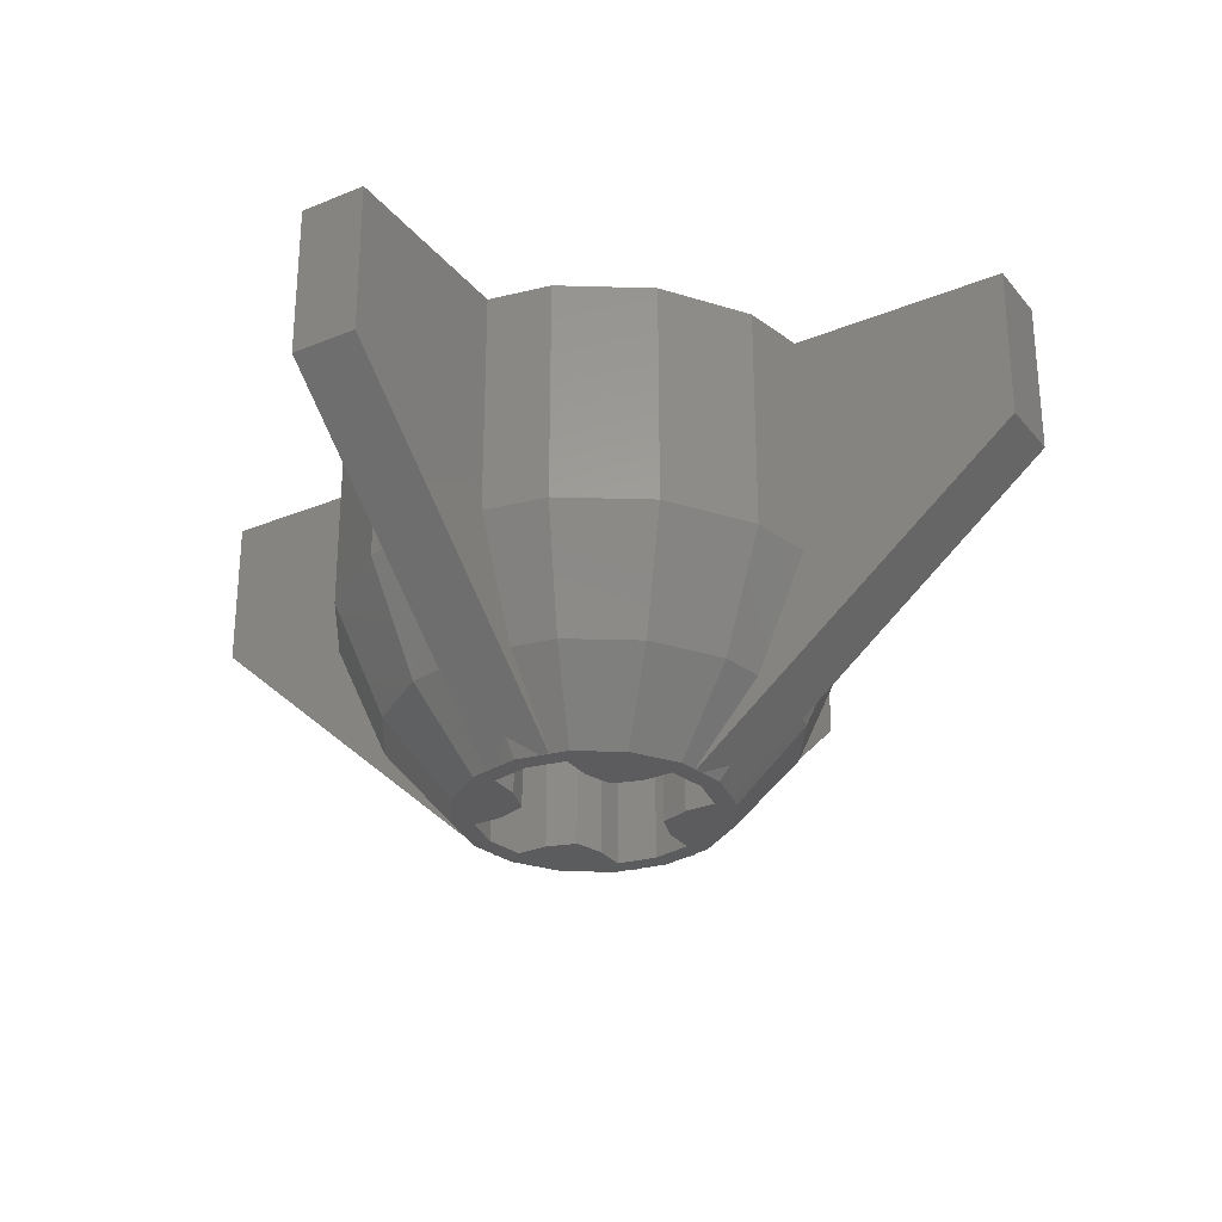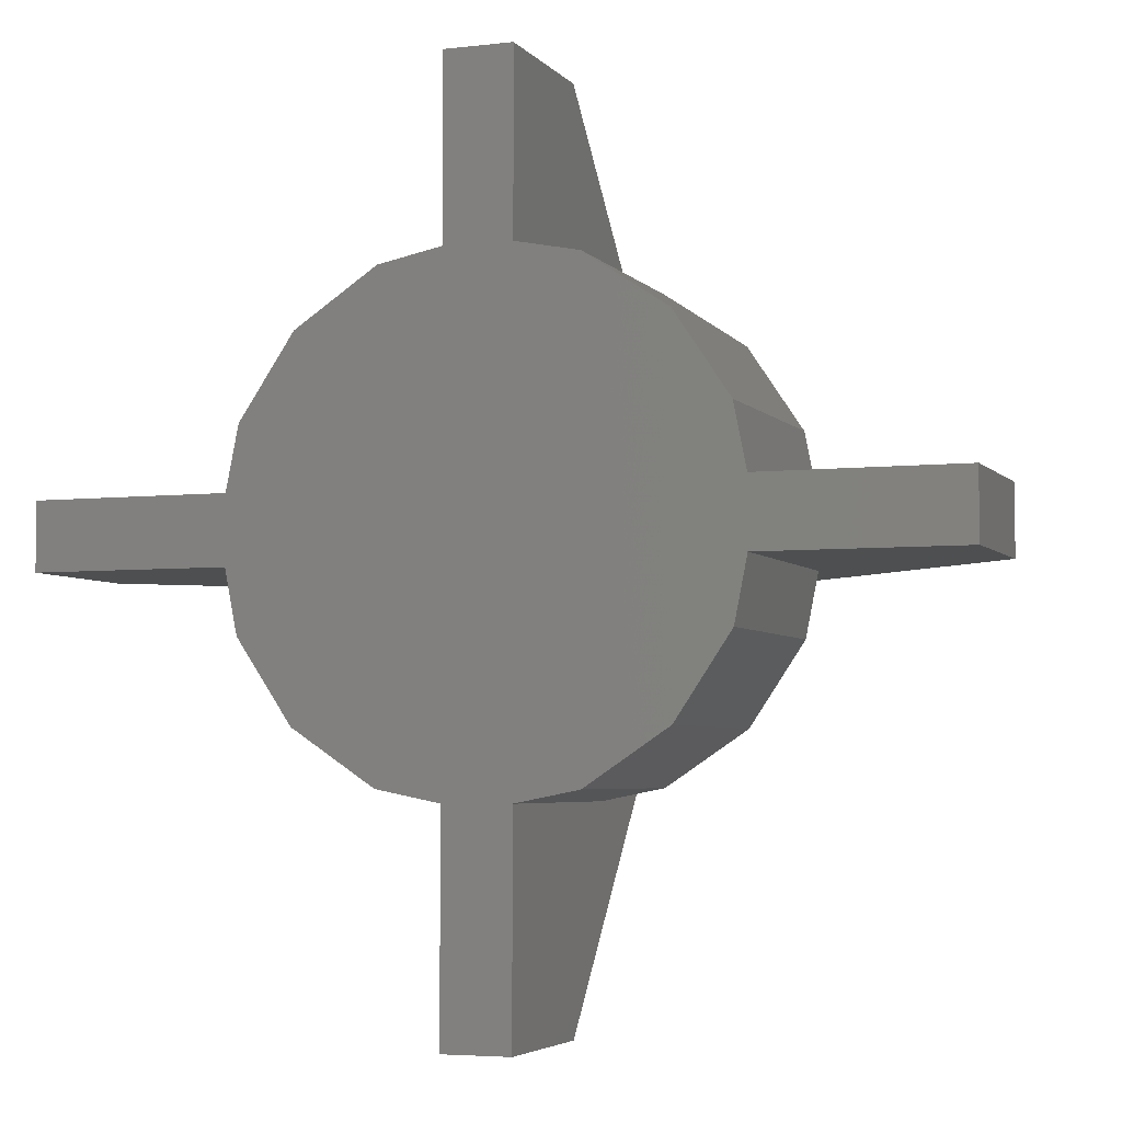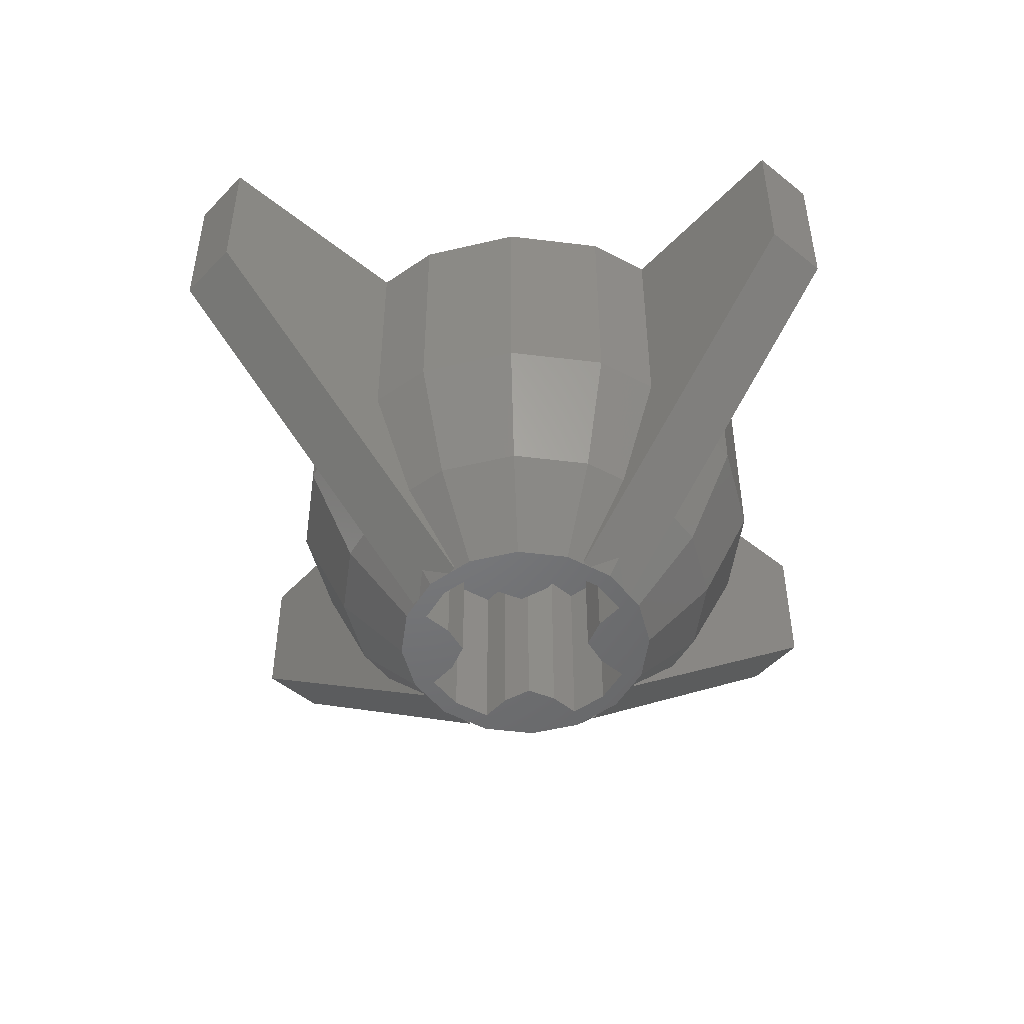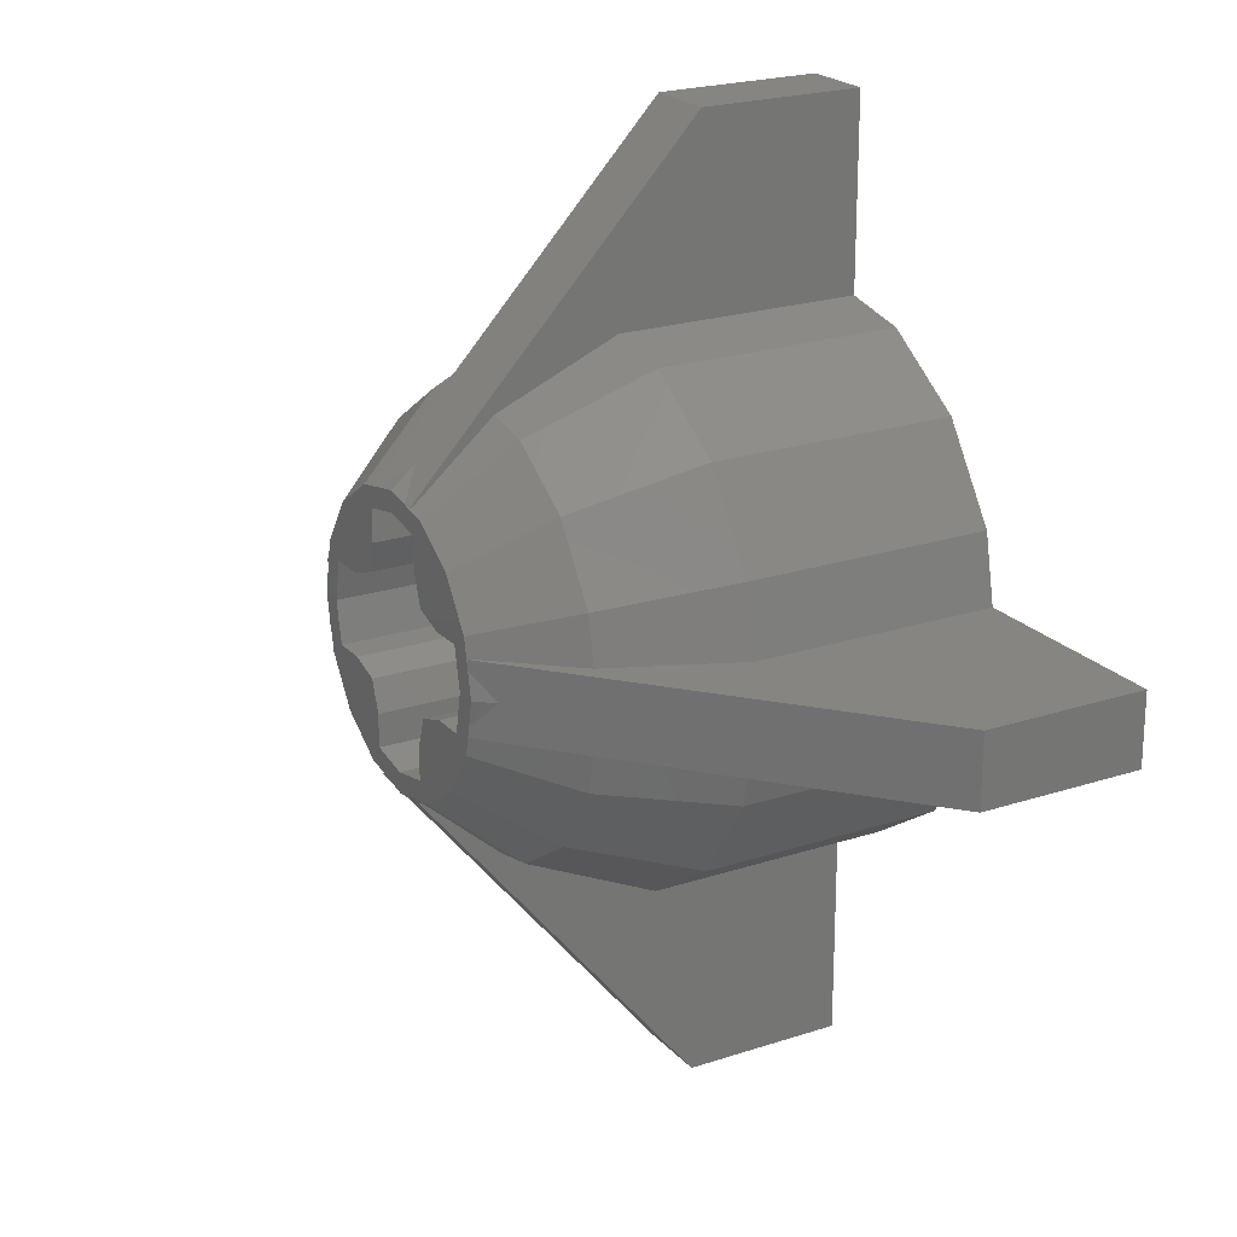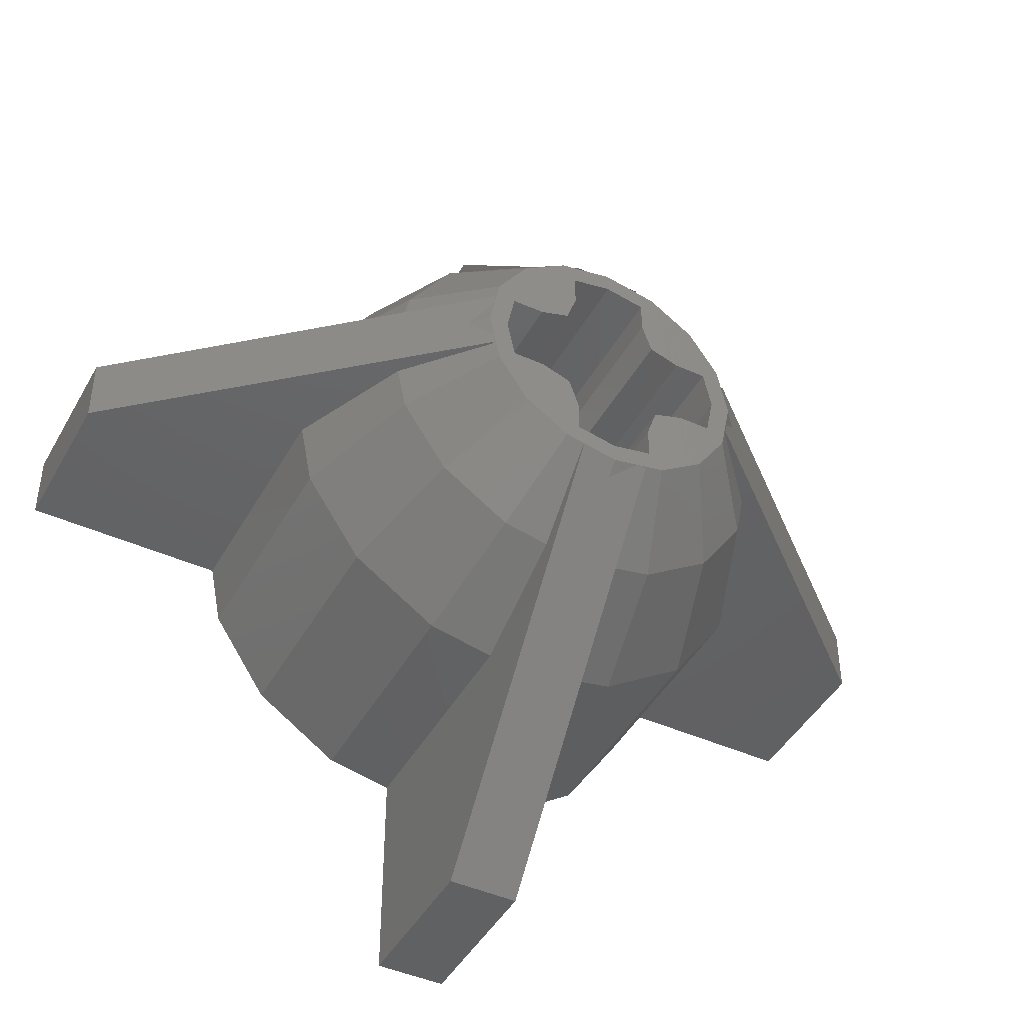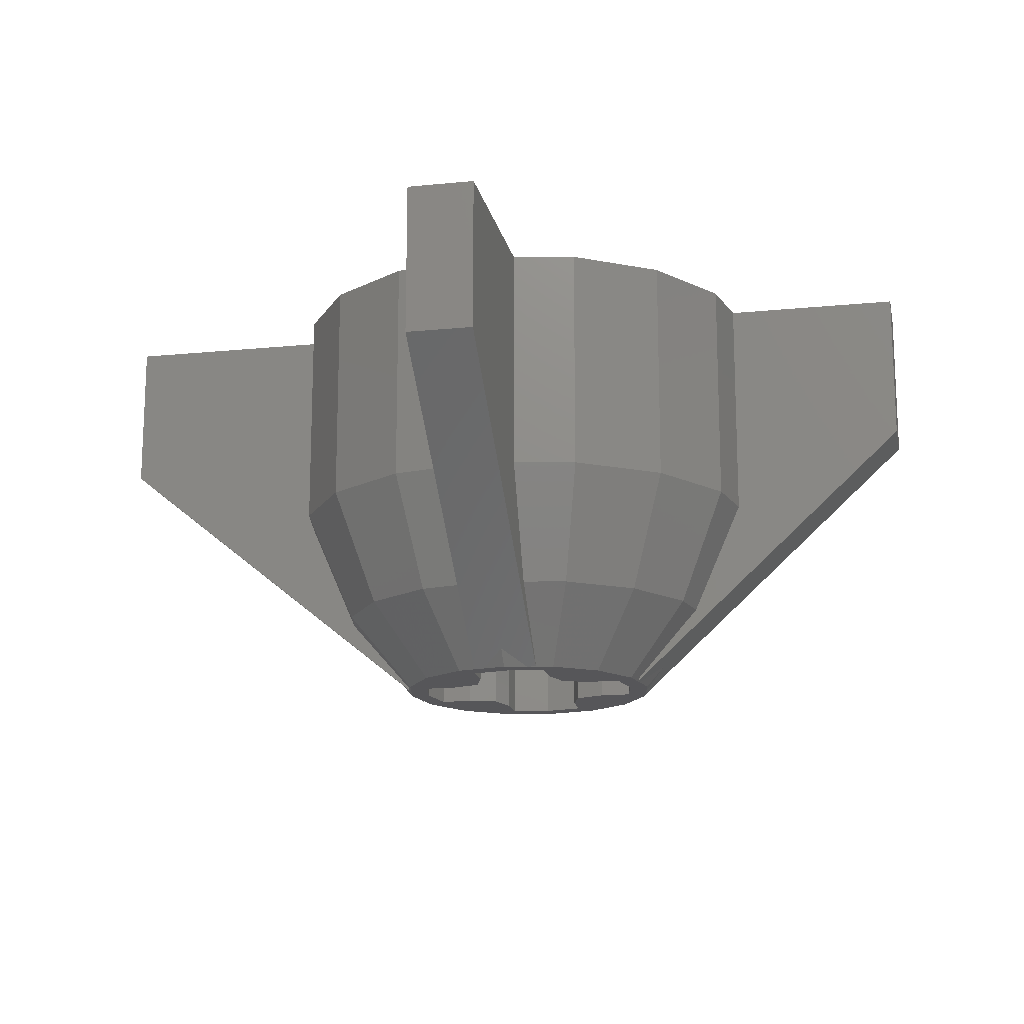
<metadata>
{"format":"stl","ext":"stl","renderer":"f3d","projection":"perspective","resolution":1024,"background":"white","views":[{"elev":-29.4,"azim":121.3,"up":"+Y"},{"elev":-4.5,"azim":-159.7,"up":"+Z"},{"elev":-50.3,"azim":-131.5,"up":"+Y"},{"elev":21.9,"azim":60.0,"up":"+Z"},{"elev":-44.6,"azim":-27.6,"up":"+Z"},{"elev":-16.2,"azim":-78.3,"up":"+Y"}]}
</metadata>
<code>
# stl→obj: 185 verts, 296 faces
v 0.2217 0 0.09184
v 0.09184 0 0.2217
v 0.1 0 0.1
v -0.1 0 0.1
v -0.09184 0 0.2217
v -0.2217 0 0.09184
v -0.2217 0 -0.09184
v -0.09184 0 -0.2217
v -0.1 0 -0.1
v 0.09184 0 -0.2217
v 0.2217 0 -0.09184
v 0.1 0 -0.1
v 0.1697 0 0.1697
v -0.1697 0 0.1697
v -0.1697 0 -0.1697
v 0.1697 0 -0.1697
v 0.2217 0.4 -0.09184
v 0.09184 0.4 -0.2217
v 0.1 0.4 -0.1
v -0.1 0.4 -0.1
v -0.09184 0.4 -0.2217
v -0.2217 0.4 -0.09184
v -0.2217 0.4 0.09184
v -0.09184 0.4 0.2217
v -0.1 0.4 0.1
v 0.09184 0.4 0.2217
v 0.2217 0.4 0.09184
v 0.1 0.4 0.1
v 0.1697 0.4 -0.1697
v -0.1697 0.4 -0.1697
v -0.1697 0.4 0.1697
v 0.1697 0.4 0.1697
v 0.525 0.88 0
v 0.485 0.88 -0.2009
v 0 0.88 0
v 0.3712 0.88 -0.3712
v 0.2009 0.88 -0.485
v 0 0.88 -0.525
v -0.2009 0.88 -0.485
v -0.3712 0.88 -0.3712
v -0.485 0.88 -0.2009
v -0.525 0.88 -0
v -0.485 0.88 0.2009
v -0.3712 0.88 0.3712
v -0.2009 0.88 0.485
v -0 0.88 0.525
v 0.2009 0.88 0.485
v 0.3712 0.88 0.3712
v 0.485 0.88 0.2009
v 0.16 0 0.08
v 0.2241 0 0.08
v 0.08 0 0.16
v 0.08 0 0.2241
v -0.08 0 0.16
v -0.08 0 0.2241
v -0.2241 0 0.08
v -0.16 0 0.08
v -0.16 0 -0.08
v -0.2241 0 -0.08
v -0.08 0 -0.2241
v -0.08 0 -0.16
v 0.08 0 -0.2241
v 0.08 0 -0.16
v 0.16 0 -0.08
v 0.2241 0 -0.08
v 0.16 0.4 -0.08
v 0.2241 0.4 -0.08
v 0.08 0.4 -0.16
v 0.08 0.4 -0.2241
v -0.08 0.4 -0.16
v -0.08 0.4 -0.2241
v -0.2241 0.4 -0.08
v -0.16 0.4 -0.08
v -0.16 0.4 0.08
v -0.2241 0.4 0.08
v -0.08 0.4 0.2241
v -0.08 0.4 0.16
v 0.08 0.4 0.2241
v 0.08 0.4 0.16
v 0.16 0.4 0.08
v 0.2241 0.4 0.08
v 0.24 0.4 0
v 0.24 0 0
v 0 0 0.24
v 0 0.4 0.24
v -0.24 0 0
v -0.24 0.4 0
v 0 0 -0.24
v 0 0.4 -0.24
v 0.08 0.4 0.08
v 0 0.4 0
v -0.08 0.4 0.08
v 0.08 0.4 -0.08
v -0.08 0.4 -0.08
v 0.28 0 0
v 0.2587 0 0.1072
v 0.198 0 0.198
v 0.1072 0 0.2587
v -0 0 0.28
v -0 0 0.24
v -0.1072 0 0.2587
v -0.198 0 0.198
v -0.2587 0 0.1072
v -0.28 0 -0
v -0.24 0 -0
v -0.2587 0 -0.1072
v -0.198 0 -0.198
v -0.1072 0 -0.2587
v 0 0 -0.28
v 0.1072 0 -0.2587
v 0.198 0 -0.198
v 0.2587 0 -0.1072
v 0.525 0.4 0
v 0.485 0.4 0.2009
v 0.3712 0.4 0.3712
v 0.2009 0.4 0.485
v -0 0.4 0.525
v -0.2009 0.4 0.485
v -0.3712 0.4 0.3712
v -0.485 0.4 0.2009
v -0.525 0.4 -0
v -0.485 0.4 -0.2009
v -0.3712 0.4 -0.3712
v -0.2009 0.4 -0.485
v 0 0.4 -0.525
v 0.2009 0.4 -0.485
v 0.3712 0.4 -0.3712
v 0.485 0.4 -0.2009
v -0.42 0.16 0
v -0.28 0 0
v -0.388 0.16 0.1607
v -0.297 0.16 0.297
v -0.1607 0.16 0.388
v 0 0 0.28
v 0 0.16 0.42
v 0.1607 0.16 0.388
v 0.297 0.16 0.297
v 0.388 0.16 0.1607
v 0.28 0 -0
v 0.42 0.16 -0
v 0.388 0.16 -0.1607
v 0.297 0.16 -0.297
v 0.1607 0.16 -0.388
v -0 0 -0.28
v -0 0.16 -0.42
v -0.1607 0.16 -0.388
v -0.297 0.16 -0.297
v -0.388 0.16 -0.1607
v -0.42 0.16 -0
v -0 0.16 0.42
v 0.42 0.16 0
v 0 0.16 -0.42
v -0.525 0.4 0
v 0.92 0.56 -0.07
v 0.92 0.56 0.07
v 0.27 0 0.07
v 0.27 0 -0.07
v 0.92 0.88 0.07
v 0.5108 0.88 0.07
v 0.92 0.88 -0.07
v 0.5108 0.88 -0.07
v -0.07 0.56 -0.96
v 0.07 0.56 -0.96
v 0.07 0 -0.27
v -0.07 0 -0.27
v 0.07 0.88 -0.96
v 0.07 0.88 -0.5108
v -0.07 0.88 -0.96
v -0.07 0.88 -0.5108
v -0.92 0.56 0.07
v -0.92 0.56 -0.07
v -0.27 0 -0.07
v -0.27 0 0.07
v -0.92 0.88 -0.07
v -0.5108 0.88 -0.07
v -0.92 0.88 0.07
v -0.5108 0.88 0.07
v 0.07 0.56 0.88
v -0.07 0.56 0.88
v -0.07 0 0.27
v 0.07 0 0.27
v -0.07 0.88 0.88
v -0.07 0.88 0.5108
v 0.07 0.88 0.88
v 0.07 0.88 0.5108
f 1 2 3
f 4 5 6
f 7 8 9
f 10 11 12
f 1 13 2
f 5 14 6
f 7 15 8
f 10 16 11
f 17 18 19
f 20 21 22
f 23 24 25
f 26 27 28
f 17 29 18
f 21 30 22
f 23 31 24
f 26 32 27
f 33 34 35
f 34 36 35
f 36 37 35
f 37 38 35
f 38 39 35
f 39 40 35
f 40 41 35
f 41 42 35
f 42 43 35
f 43 44 35
f 44 45 35
f 45 46 35
f 46 47 35
f 47 48 35
f 48 49 35
f 49 33 35
f 3 50 51
f 3 51 1
f 52 3 2
f 52 2 53
f 4 54 55
f 4 55 5
f 56 57 4
f 56 4 6
f 58 59 7
f 58 7 9
f 8 60 61
f 8 61 9
f 62 10 12
f 62 12 63
f 64 12 11
f 64 11 65
f 19 66 67
f 19 67 17
f 68 19 18
f 68 18 69
f 20 70 71
f 20 71 21
f 72 73 20
f 72 20 22
f 74 75 23
f 74 23 25
f 24 76 77
f 24 77 25
f 78 26 28
f 78 28 79
f 80 28 27
f 80 27 81
f 82 83 51
f 82 51 81
f 80 81 51
f 80 51 50
f 80 50 3
f 80 3 28
f 28 3 52
f 28 52 79
f 79 52 53
f 79 53 78
f 53 84 85
f 53 85 78
f 85 84 55
f 85 55 76
f 77 76 55
f 77 55 54
f 77 54 4
f 77 4 25
f 25 4 57
f 25 57 74
f 74 57 56
f 74 56 75
f 75 56 86
f 75 86 87
f 87 86 59
f 87 59 72
f 72 59 58
f 72 58 73
f 73 58 9
f 73 9 20
f 20 9 61
f 20 61 70
f 70 61 60
f 70 60 71
f 60 88 89
f 60 89 71
f 89 88 62
f 89 62 69
f 69 62 63
f 69 63 68
f 68 63 12
f 68 12 19
f 19 12 64
f 19 64 66
f 66 64 65
f 66 65 67
f 67 65 83
f 67 83 82
f 82 81 90
f 82 90 91
f 87 91 92
f 87 92 75
f 82 91 93
f 82 93 67
f 87 72 94
f 87 94 91
f 85 91 90
f 85 90 78
f 85 76 92
f 85 92 91
f 89 69 93
f 89 93 91
f 89 91 94
f 89 94 71
f 83 95 96
f 83 96 1
f 1 96 97
f 1 97 13
f 13 97 98
f 13 98 2
f 2 98 99
f 2 99 100
f 100 99 101
f 100 101 5
f 5 101 102
f 5 102 14
f 14 102 103
f 14 103 6
f 6 103 104
f 6 104 105
f 105 104 106
f 105 106 7
f 7 106 107
f 7 107 15
f 15 107 108
f 15 108 8
f 8 108 109
f 8 109 88
f 88 109 110
f 88 110 10
f 10 110 111
f 10 111 16
f 16 111 112
f 16 112 11
f 11 112 95
f 11 95 83
f 113 33 49
f 113 49 114
f 114 49 48
f 114 48 115
f 115 48 47
f 115 47 116
f 116 47 46
f 116 46 117
f 117 46 45
f 117 45 118
f 118 45 44
f 118 44 119
f 119 44 43
f 119 43 120
f 120 43 42
f 120 42 121
f 121 42 41
f 121 41 122
f 122 41 40
f 122 40 123
f 123 40 39
f 123 39 124
f 124 39 38
f 124 38 125
f 125 38 37
f 125 37 126
f 126 37 36
f 126 36 127
f 127 36 34
f 127 34 128
f 128 34 33
f 128 33 113
f 129 130 103
f 129 103 131
f 131 103 102
f 131 102 132
f 132 102 101
f 132 101 133
f 133 101 134
f 133 134 135
f 135 134 98
f 135 98 136
f 136 98 97
f 136 97 137
f 137 97 96
f 137 96 138
f 138 96 139
f 138 139 140
f 140 139 112
f 140 112 141
f 141 112 111
f 141 111 142
f 142 111 110
f 142 110 143
f 143 110 144
f 143 144 145
f 145 144 108
f 145 108 146
f 146 108 107
f 146 107 147
f 147 107 106
f 147 106 148
f 148 106 130
f 148 130 129
f 121 149 131
f 121 131 120
f 120 131 132
f 120 132 119
f 119 132 133
f 119 133 118
f 118 133 150
f 118 150 117
f 117 150 136
f 117 136 116
f 116 136 137
f 116 137 115
f 115 137 138
f 115 138 114
f 114 138 151
f 114 151 113
f 113 151 141
f 113 141 128
f 128 141 142
f 128 142 127
f 127 142 143
f 127 143 126
f 126 143 152
f 126 152 125
f 125 152 146
f 125 146 124
f 124 146 147
f 124 147 123
f 123 147 148
f 123 148 122
f 122 148 129
f 122 129 153
f 154 155 156
f 154 156 157
f 156 155 158
f 156 158 159
f 160 154 157
f 160 157 161
f 162 163 164
f 162 164 165
f 164 163 166
f 164 166 167
f 168 162 165
f 168 165 169
f 170 171 172
f 170 172 173
f 172 171 174
f 172 174 175
f 176 170 173
f 176 173 177
f 178 179 180
f 178 180 181
f 180 179 182
f 180 182 183
f 184 178 181
f 184 181 185
f 168 166 163
f 168 163 162
f 167 166 168
f 167 168 169
f 183 182 184
f 183 184 185
f 179 178 184
f 179 184 182
f 175 174 176
f 175 176 177
f 171 170 176
f 171 176 174
f 159 158 160
f 159 160 161
f 155 154 160
f 155 160 158

</code>
